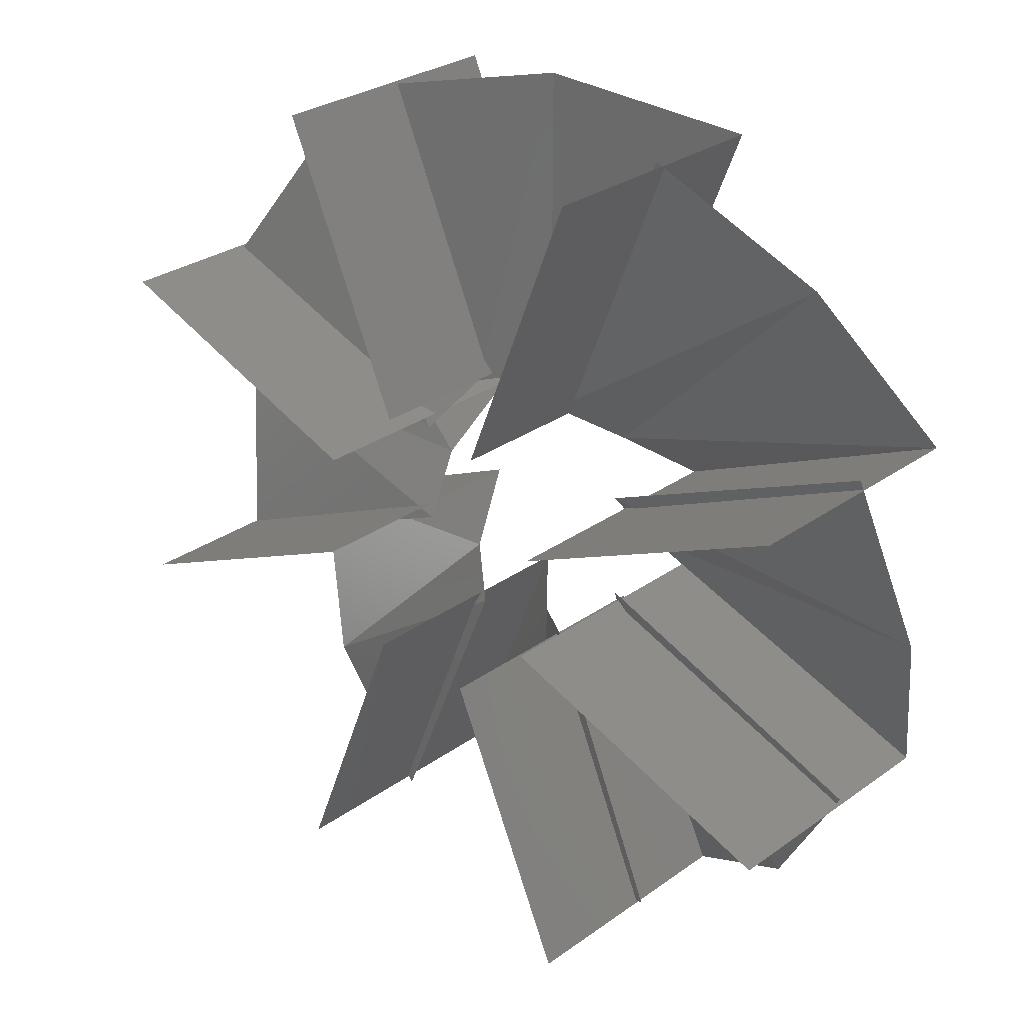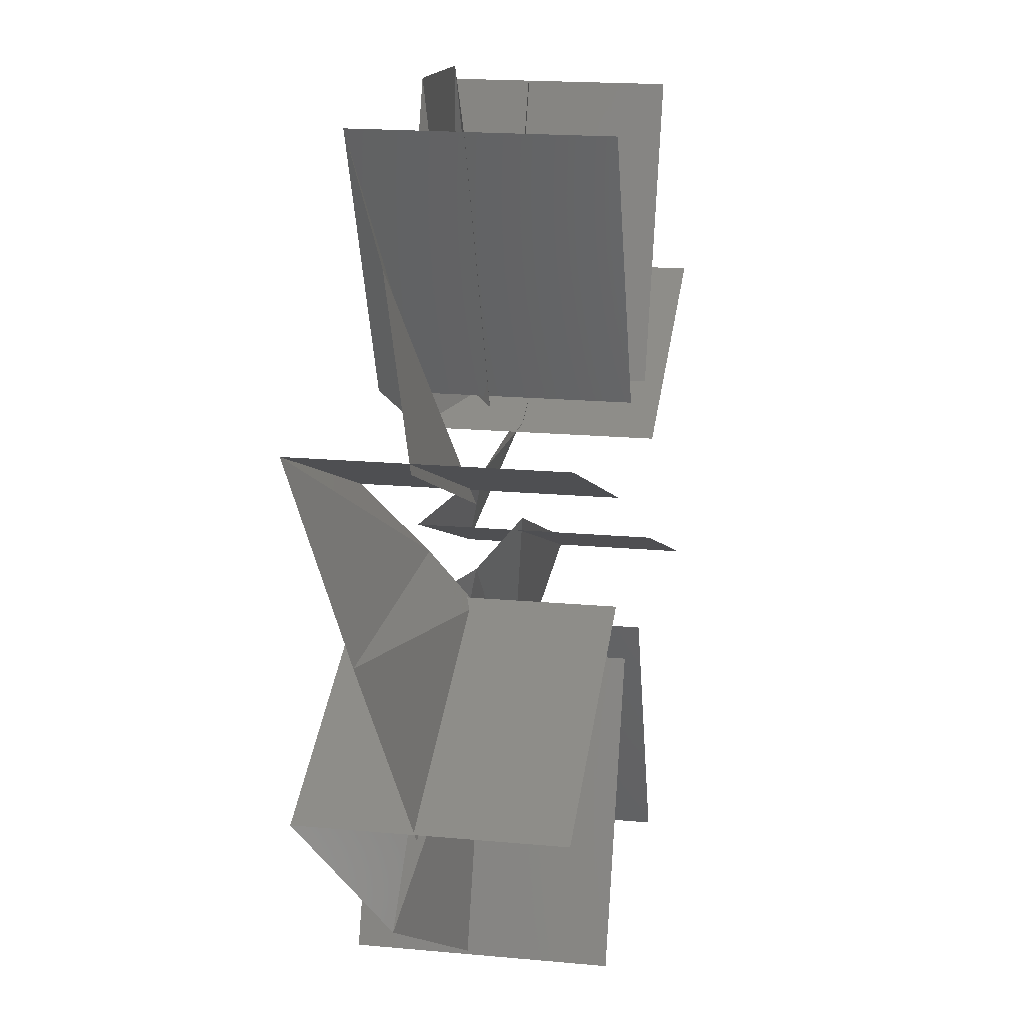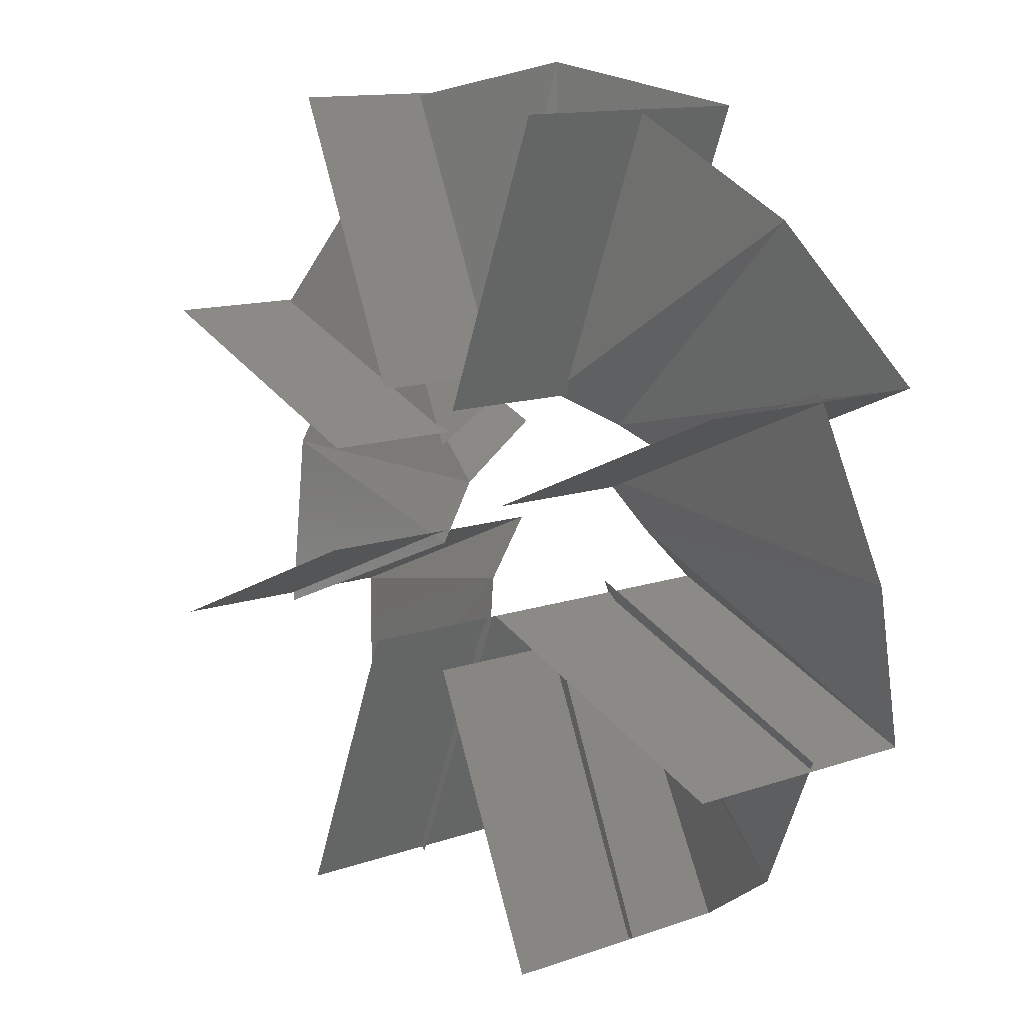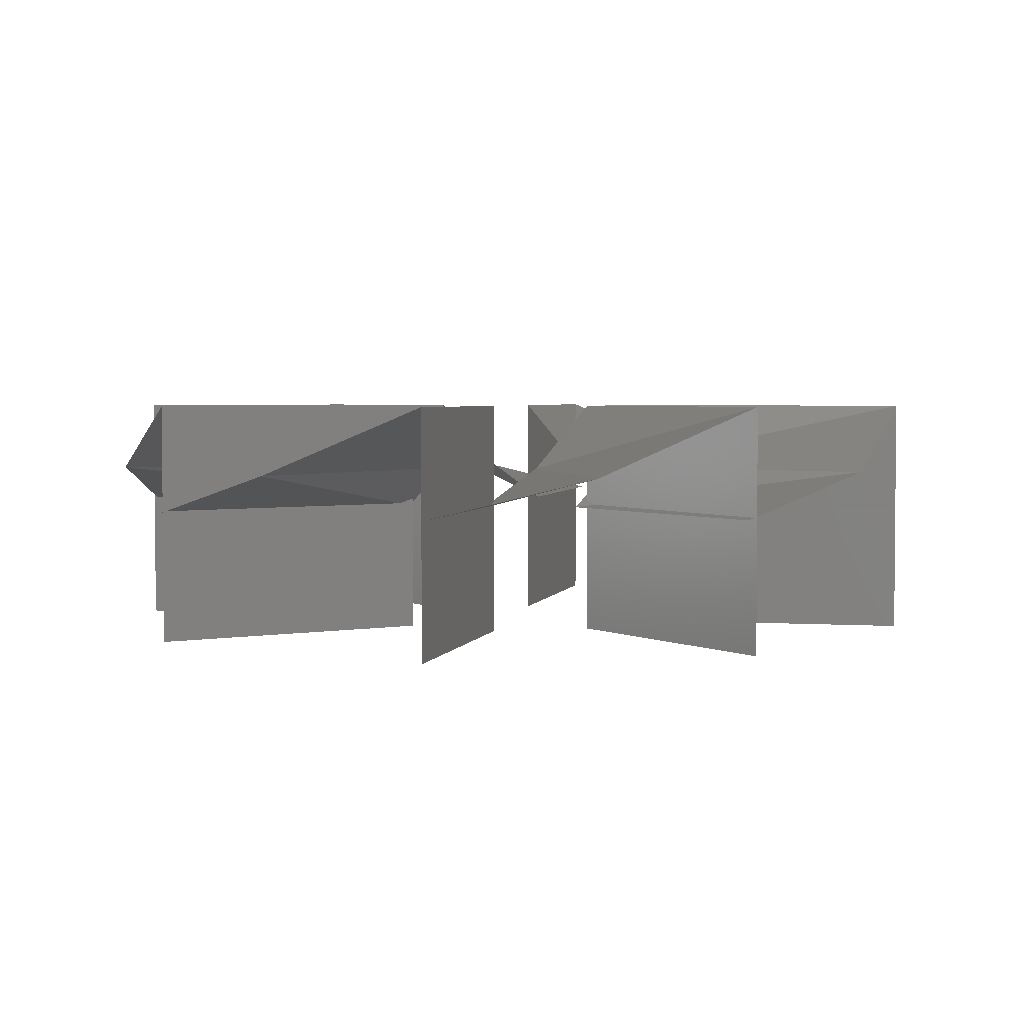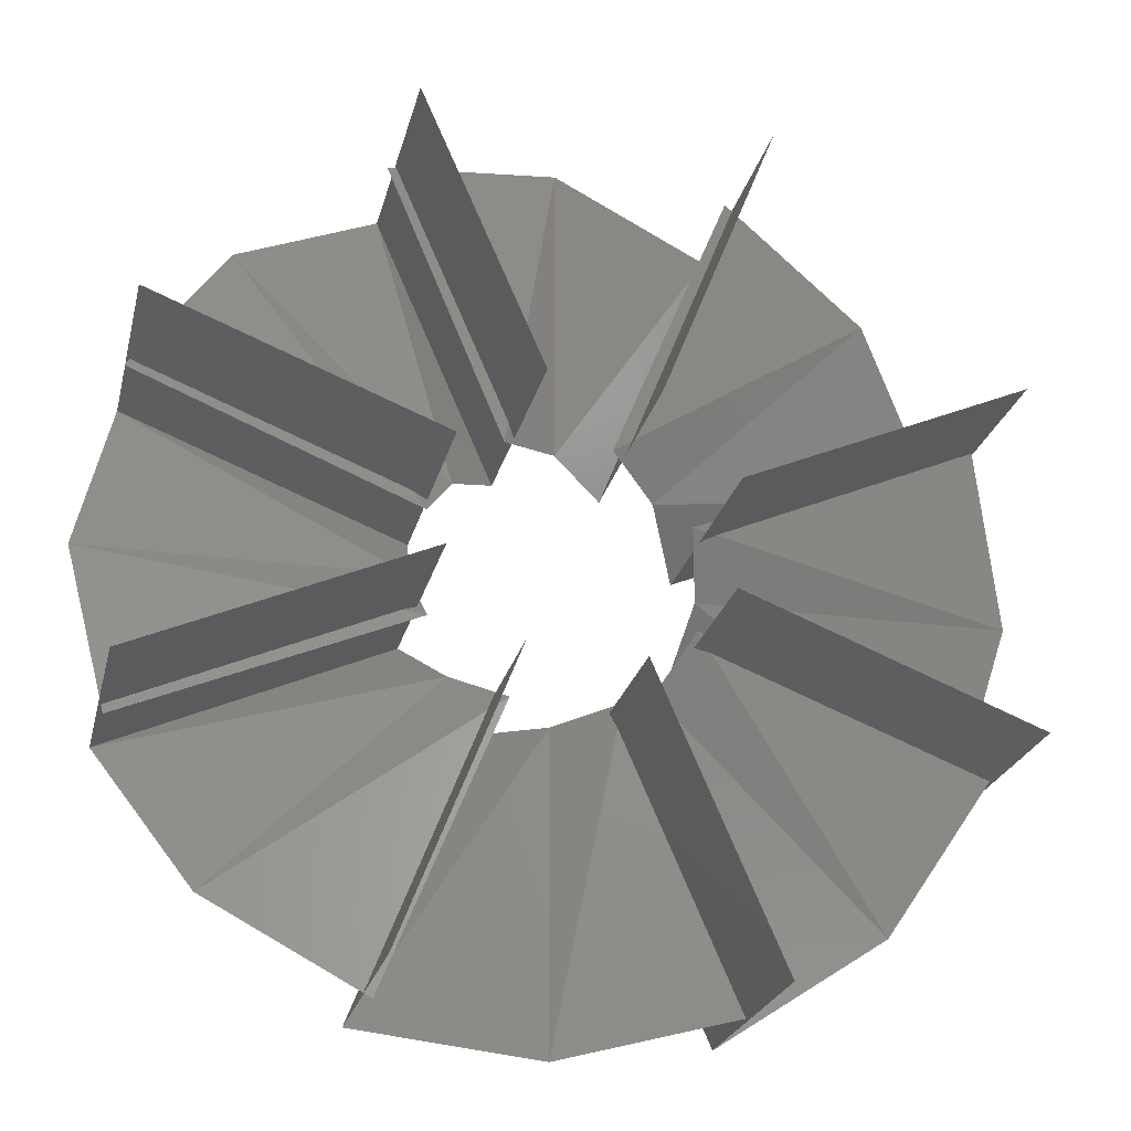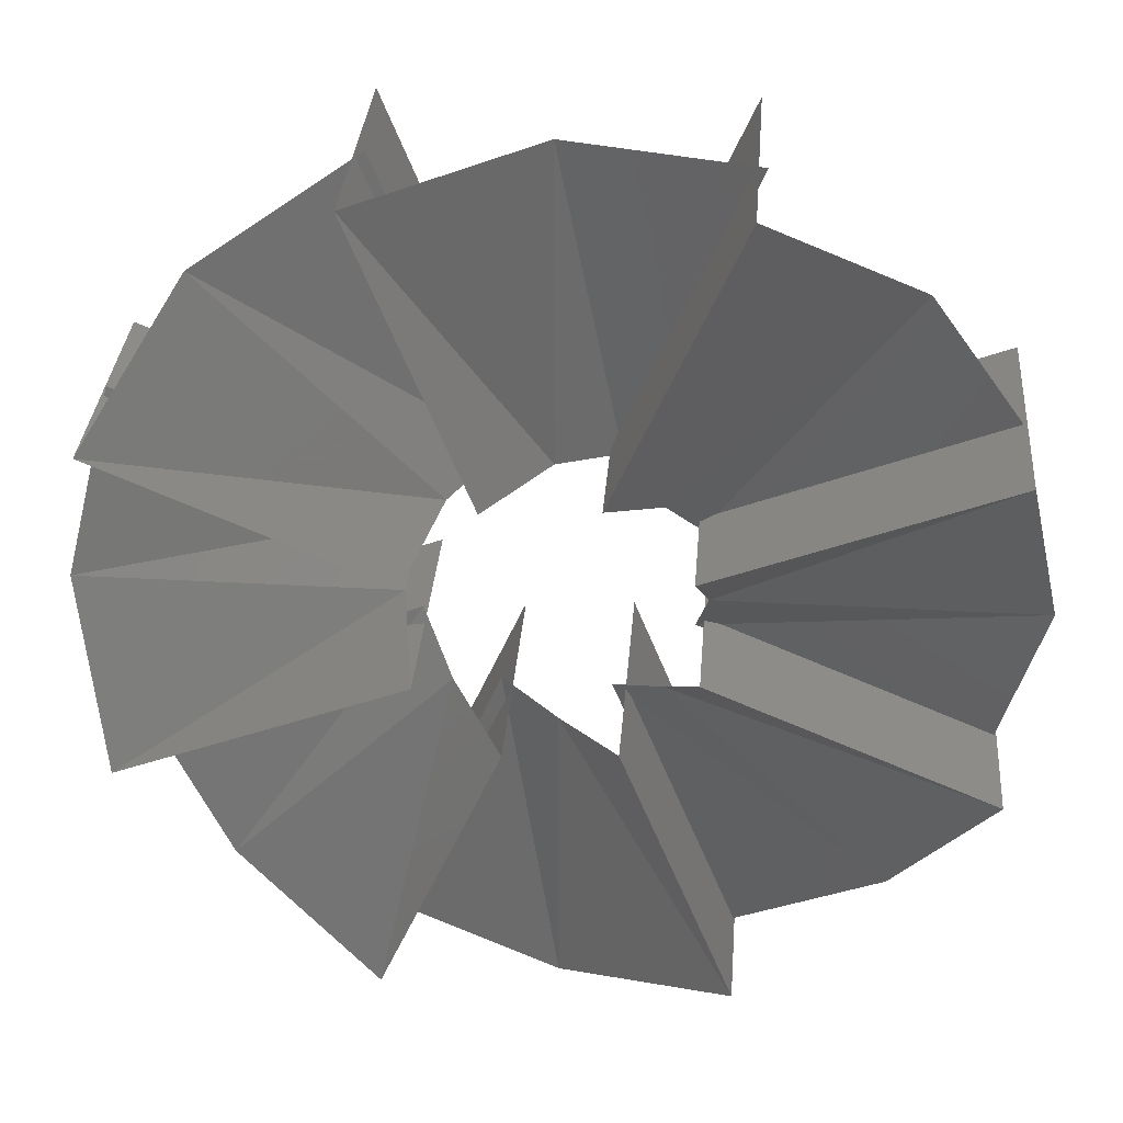
<metadata>
{"format":"stl","ext":"stl","renderer":"f3d","projection":"perspective","resolution":1024,"background":"white","views":[{"elev":28.1,"azim":42.6,"up":"+Z"},{"elev":18.2,"azim":-79.8,"up":"+Z"},{"elev":12.3,"azim":50.2,"up":"+Z"},{"elev":3.1,"azim":-10.5,"up":"+Y"},{"elev":-23.5,"azim":-12.9,"up":"+Z"},{"elev":33.1,"azim":-175.5,"up":"+Z"}]}
</metadata>
<code>
# stl→obj: 64 verts, 48 faces
v 7.128 11.84 4.735
v 13.82 11.84 7.535
v 6.187 12.89 8.903
v 13.52 12.89 8.903
v 7.085 14.54 12.99
v 13.8 14.54 10.34
v 13.63 14.54 7.792
v 7.021 14.54 4.928
v 14.46 12.89 6.574
v 9.265 12.89 1.401
v 15.63 11.84 5.825
v 12.88 11.84 -0.886
v 7.042 11.84 12.77
v 13.75 11.84 10.02
v 9.329 12.89 16.39
v 14.5 12.89 11.19
v 12.86 14.54 18.63
v 15.72 14.54 12.02
v 15.31 14.54 5.868
v 12.66 14.54 -0.844
v 16.75 12.89 5.59
v 16.75 12.89 -1.741
v 18.11 11.84 5.89
v 20.91 11.84 -0.801
v 12.66 11.84 18.52
v 15.46 11.84 11.83
v 16.83 12.89 19.46
v 16.83 12.89 12.13
v 20.91 14.54 18.57
v 18.26 14.54 11.85
v 17.86 14.54 5.697
v 20.72 14.54 -0.908
v 19.08 12.89 6.531
v 24.25 12.89 1.337
v 19.82 11.84 7.706
v 26.54 11.84 4.949
v 20.7 11.84 18.61
v 17.94 11.84 11.9
v 24.31 12.89 16.32
v 19.12 12.89 11.15
v 26.56 14.54 12.79
v 19.95 14.54 9.929
v 26.45 11.84 12.99
v 19.76 11.84 10.19
v 27.39 12.89 8.818
v 20.06 12.89 8.818
v 26.49 14.54 4.735
v 19.78 14.54 7.386
v 7.085 8.594 12.99
v 13.8 8.594 10.34
v 20.91 8.594 18.57
v 18.26 8.594 11.85
v 12.86 8.594 18.63
v 15.72 8.594 12.02
v 15.31 8.594 5.868
v 12.66 8.594 -0.844
v 17.86 8.594 5.697
v 20.72 8.594 -0.908
v 26.49 8.594 4.735
v 19.78 8.594 7.386
v 13.63 8.594 7.792
v 7.021 8.594 4.928
v 26.56 8.594 12.79
v 19.95 8.594 9.929
f 1 2 3
f 2 3 4
f 3 4 5
f 4 5 6
f 7 8 9
f 8 9 10
f 9 10 11
f 10 11 12
f 13 14 15
f 14 15 16
f 15 16 17
f 16 17 18
f 19 20 21
f 20 21 22
f 21 22 23
f 22 23 24
f 25 26 27
f 26 27 28
f 27 28 29
f 28 29 30
f 31 32 33
f 32 33 34
f 33 34 35
f 34 35 36
f 37 38 39
f 38 39 40
f 39 40 41
f 40 41 42
f 43 44 45
f 44 45 46
f 45 46 47
f 46 47 48
f 5 6 49
f 6 49 50
f 29 51 30
f 51 30 52
f 17 18 53
f 18 53 54
f 55 19 56
f 19 56 20
f 57 58 31
f 58 31 32
f 47 59 48
f 59 48 60
f 61 7 62
f 7 62 8
f 41 63 42
f 63 42 64

</code>
